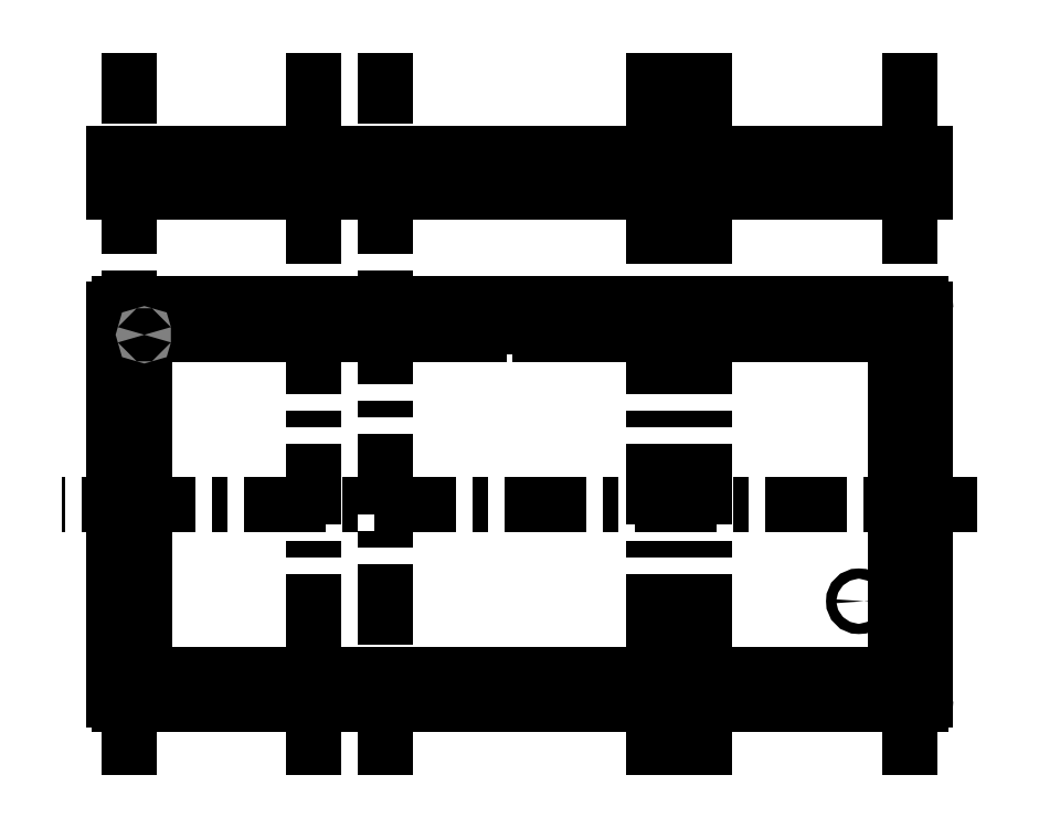
<metadata>
{"format":"dxf","ext":"dxf","renderer":"ezdxf+matplotlib","layout":"modelspace","background":"white","min_lineweight":24,"dpi":150}
</metadata>
<code>
0
SECTION
2
ENTITIES
0
HATCH
8
0
10
0
20
0
30
0
210
0
220
0
230
1
2
ANSI31
70
0
71
0
91
1
92
1
93
20
72
1
10
306.9
20
213
11
306.9
21
203
72
1
10
306.9
20
203
11
305.7
21
203
72
1
10
305.7
20
203
11
305.7
21
198
72
1
10
305.7
20
198
11
7
21
198
72
1
10
7
20
198
11
7
21
203
72
1
10
7
20
203
11
5.75
21
203
72
1
10
5.75
20
203
11
5.75
21
213
72
1
10
5.75
20
213
11
7
21
213
72
1
10
7
20
213
11
7
21
211.5
72
1
10
7
20
211.5
11
10
21
211.5
72
1
10
10
20
211.5
11
10
21
202
72
1
10
10
20
202
11
302.7
21
202
72
1
10
302.7
20
202
11
302.7
21
213
72
1
10
302.7
20
213
11
306.9
21
213
72
1
10
2.25
20
213
11
2.25
21
203
72
1
10
2.25
20
203
11
1
21
203
72
1
10
1
20
203
11
1
21
198
72
1
10
1
20
198
11
-2
21
198
72
1
10
-2
20
198
11
-2
21
213
72
1
10
-2
20
213
11
2.25
21
213
97
0
75
0
76
1
52
3.142
41
1
77
0
78
1
53
45
43
0
44
0
45
-0.08839
46
0.08839
79
0
98
0
0
HATCH
8
0
10
0
20
0
30
0
210
0
220
0
230
1
2
ANSI31
70
0
71
0
91
1
92
1
93
6
72
1
10
314.7
20
213
11
314.7
21
198
72
1
10
314.7
20
198
11
311.7
21
198
72
1
10
311.7
20
198
11
311.7
21
203
72
1
10
311.7
20
203
11
310.4
21
203
72
1
10
310.4
20
203
11
310.4
21
213
72
1
10
310.4
20
213
11
314.7
21
213
97
0
75
0
76
1
52
3.142
41
1
77
0
78
1
53
45
43
0
44
0
45
-0.08839
46
0.08839
79
0
98
0
0
LINE
8
0
10
142.8
20
144.8
30
0
11
142.8
21
144.8
31
0
0
LINE
8
0
10
219.6
20
7
30
0
11
85.15
21
7
31
0
0
LINE
8
0
10
67.15
20
7
30
0
11
9
21
7
31
0
0
ARC
8
0
10
9
20
143.3
30
0
40
2
50
90
51
180
0
LINE
8
0
10
9
20
145.3
30
0
11
67.15
21
145.3
31
0
0
LINE
8
0
10
237.6
20
145.3
30
0
11
276.7
21
145.3
31
0
0
ARC
8
0
10
276.7
20
143.3
30
0
40
2
50
360
51
90
0
LINE
8
0
10
276.7
20
7
30
0
11
237.6
21
7
31
0
0
ARC
8
0
10
12
20
140.3
30
0
40
2
50
90
51
180
0
LINE
8
0
10
235.6
20
0.5
30
0
11
221.6
21
0.5
31
0
0
LINE
8
0
10
83.15
20
0.5
30
0
11
69.15
21
0.5
31
0
0
LINE
8
0
10
69.15
20
151.8
30
0
11
83.15
21
151.8
31
0
0
LINE
8
0
10
221.6
20
151.8
30
0
11
235.6
21
151.8
31
0
0
ARC
8
0
10
69.15
20
149.8
30
0
40
2
50
90
51
180
0
LINE
8
0
10
67.15
20
149.8
30
0
11
67.15
21
145.3
31
0
0
ARC
8
0
10
83.15
20
149.8
30
0
40
2
50
360
51
90
0
LINE
8
0
10
85.15
20
149.8
30
0
11
85.15
21
145.3
31
0
0
ARC
8
0
10
221.5
20
149.8
30
0
40
2
50
90
51
180
0
LINE
8
0
10
219.6
20
149.8
30
0
11
219.5
21
145.3
31
0
0
ARC
8
0
10
235.6
20
149.8
30
0
40
2
50
360
51
90
0
LINE
8
0
10
237.6
20
149.8
30
0
11
237.6
21
145.3
31
0
0
ARC
8
0
10
4.66e-14
20
152.3
30
0
40
2
50
90
51
180
0
LINE
8
0
10
278.7
20
143.3
30
0
11
278.7
21
142.3
31
0
0
LINE
8
0
10
4.72e-14
20
154.3
30
0
11
312.7
21
154.3
31
0
0
ARC
8
0
10
312.7
20
152.3
30
0
40
2
50
360
51
90
0
ARC
8
0
10
300.7
20
140.3
30
0
40
2
50
360
51
90
0
LINE
8
0
10
300.7
20
10
30
0
11
12
21
10
31
0
0
LINE
8
Dash
10
334.7
20
76.15
30
0
11
-22
21
76.15
31
0
0
LINE
8
Dash
10
312.7
20
4
30
0
11
1.2e-15
21
4
31
0
0
LINE
8
Dash
10
4.54e-14
20
148.3
30
0
11
312.7
21
148.3
31
0
0
CIRCLE
8
0
10
308.7
20
4
30
0
40
1.75
0
CIRCLE
8
0
10
308.7
20
76.15
30
0
40
1.75
0
CIRCLE
8
0
10
308.7
20
148.3
30
0
40
1.75
0
CIRCLE
8
0
10
208.7
20
148.3
30
0
40
1.75
0
CIRCLE
8
0
10
104
20
148.3
30
0
40
1.75
0
CIRCLE
8
0
10
4
20
148.3
30
0
40
1.75
0
CIRCLE
8
0
10
4
20
76.15
30
0
40
1.75
0
CIRCLE
8
0
10
4
20
4
30
0
40
1.75
0
CIRCLE
8
0
10
104
20
4
30
0
40
1.75
0
CIRCLE
8
0
10
208.7
20
4
30
0
40
1.75
0
CIRCLE
8
Hidden
10
308.7
20
4
30
0
40
3
0
CIRCLE
8
Hidden
10
308.7
20
76.15
30
0
40
3
0
CIRCLE
8
Hidden
10
308.7
20
148.3
30
0
40
3
0
CIRCLE
8
Hidden
10
208.7
20
148.3
30
0
40
3
0
CIRCLE
8
Hidden
10
104
20
148.3
30
0
40
3
0
CIRCLE
8
Hidden
10
4
20
148.3
30
0
40
3
0
CIRCLE
8
Hidden
10
4
20
76.15
30
0
40
3
0
CIRCLE
8
Hidden
10
4
20
4
30
0
40
3
0
CIRCLE
8
Hidden
10
104
20
4
30
0
40
3
0
CIRCLE
8
Hidden
10
208.7
20
4
30
0
40
3
0
ARC
8
0
10
312.7
20
-7.66e-14
30
0
40
2
50
270
51
360
0
LINE
8
0
10
314.7
20
152.3
30
0
11
314.7
21
-7.71e-14
31
0
0
LINE
8
0
10
-2
20
2e-16
30
0
11
-2
21
152.3
31
0
0
ARC
8
0
10
0
20
0
30
0
40
2
50
180
51
270
0
LINE
8
0
10
312.7
20
-2
30
0
11
-5.72e-14
21
-2
31
0
0
ARC
8
0
10
300.7
20
12
30
0
40
2
50
270
51
8.142e-13
0
LINE
8
0
10
302.7
20
140.3
30
0
11
302.7
21
12
31
0
0
LINE
8
0
10
237.6
20
7
30
0
11
237.6
21
2.5
31
0
0
ARC
8
0
10
235.6
20
2.5
30
0
40
2
50
270
51
360
0
ARC
8
0
10
221.6
20
2.5
30
0
40
2
50
180
51
270
0
LINE
8
0
10
219.6
20
7
30
0
11
219.6
21
2.5
31
0
0
LINE
8
0
10
85.15
20
7
30
0
11
85.15
21
2.5
31
0
0
ARC
8
0
10
83.15
20
2.5
30
0
40
2
50
270
51
360
0
LINE
8
0
10
67.15
20
7
30
0
11
67.15
21
2.5
31
0
0
ARC
8
0
10
69.15
20
2.5
30
0
40
2
50
180
51
270
0
ARC
8
0
10
276.7
20
9
30
0
40
2
50
270
51
360
0
LINE
8
0
10
278.7
20
10
30
0
11
278.7
21
9
31
0
0
LINE
8
0
10
7
20
9
30
0
11
7
21
143.3
31
0
0
ARC
8
0
10
9
20
9
30
0
40
2
50
180
51
270
0
LINE
8
0
10
10
20
12
30
0
11
10
21
140.3
31
0
0
ARC
8
0
10
12
20
12
30
0
40
2
50
180
51
270
0
CIRCLE
8
0
10
228.6
20
4
30
0
40
1.25
0
CIRCLE
8
0
10
76.15
20
4
30
0
40
1.25
0
CIRCLE
8
0
10
76.15
20
148.3
30
0
40
1.25
0
CIRCLE
8
0
10
228.6
20
148.3
30
0
40
1.25
0
LINE
8
0
10
164.4
20
142.3
30
0
11
300.7
21
142.3
31
0
0
LINE
8
0
10
12
20
142.3
30
0
11
140.4
21
142.3
31
0
0
ARC
8
0
10
142.4
20
143.3
30
0
40
2
50
90
51
180
0
ARC
8
0
10
162.4
20
143.3
30
0
40
2
50
360
51
90
0
LINE
8
0
10
85.15
20
145.3
30
0
11
219.5
21
145.3
31
0
0
LINE
8
0
10
164.4
20
143.3
30
0
11
164.4
21
142.3
31
0
0
LINE
8
0
10
140.4
20
143.3
30
0
11
140.4
21
142.3
31
0
0
LINE
8
0
10
314.7
20
198
30
0
11
314.7
21
213
31
0
0
LINE
8
0
10
-2
20
213
30
0
11
-2
21
198
31
0
0
LINE
8
0
10
314.7
20
198
30
0
11
-2
21
198
31
0
0
LINE
8
0
10
278.7
20
211.5
30
0
11
278.7
21
213
31
0
0
LINE
8
0
10
302.7
20
202
30
0
11
10
21
202
31
0
0
LINE
8
0
10
302.7
20
202
30
0
11
302.7
21
213
31
0
0
LINE
8
0
10
237.6
20
211.5
30
0
11
237.6
21
213
31
0
0
LINE
8
0
10
219.6
20
211.5
30
0
11
219.5
21
213
31
0
0
LINE
8
0
10
85.15
20
211.5
30
0
11
85.15
21
213
31
0
0
LINE
8
0
10
67.15
20
211.5
30
0
11
67.15
21
213
31
0
0
LINE
8
0
10
7
20
213
30
0
11
7
21
211.5
31
0
0
LINE
8
0
10
10
20
211.5
30
0
11
10
21
202
31
0
0
LINE
8
0
10
311.7
20
198
30
0
11
311.7
21
203
31
0
0
LINE
8
0
10
305.7
20
198
30
0
11
305.7
21
203
31
0
0
LINE
8
0
10
306.9
20
203
30
0
11
306.9
21
213
31
0
0
LINE
8
0
10
5.75
20
203
30
0
11
5.75
21
213
31
0
0
LINE
8
0
10
1
20
198
30
0
11
1
21
203
31
0
0
LINE
8
0
10
2.25
20
203
30
0
11
2.25
21
213
31
0
0
LINE
8
0
10
2.25
20
203
30
0
11
1
21
203
31
0
0
LINE
8
0
10
7
20
198
30
0
11
7
21
203
31
0
0
LINE
8
0
10
7
20
203
30
0
11
5.75
21
203
31
0
0
LINE
8
0
10
306.9
20
203
30
0
11
305.7
21
203
31
0
0
LINE
8
0
10
311.7
20
203
30
0
11
310.4
21
203
31
0
0
LINE
8
0
10
310.4
20
203
30
0
11
310.4
21
213
31
0
0
LINE
8
0
10
140.3
20
202
30
0
11
140.4
21
211.5
31
0
0
LINE
8
0
10
164.3
20
202
30
0
11
164.3
21
211.5
31
0
0
LWPOLYLINE
8
0
90
15
70
0
10
306.9
20
213
30
0
10
306.9
20
203
30
0
10
305.7
20
203
30
0
10
305.7
20
198
30
0
10
7
20
198
30
0
10
7
20
203
30
0
10
5.75
20
203
30
0
10
5.75
20
213
30
0
10
7
20
213
30
0
10
7
20
211.5
30
0
10
10
20
211.5
30
0
10
10
20
202
30
0
10
302.7
20
202
30
0
10
302.7
20
213
30
0
10
306.9
20
213
30
0
0
LWPOLYLINE
8
0
90
7
70
0
10
2.25
20
213
30
0
10
2.25
20
203
30
0
10
1
20
203
30
0
10
1
20
198
30
0
10
-2
20
198
30
0
10
-2
20
213
30
0
10
2.25
20
213
30
0
0
LWPOLYLINE
8
0
90
7
70
0
10
314.7
20
213
30
0
10
314.7
20
198
30
0
10
311.7
20
198
30
0
10
311.7
20
203
30
0
10
310.4
20
203
30
0
10
310.4
20
213
30
0
10
314.7
20
213
30
0
0
LINE
8
Dash
10
308.7
20
252.3
30
0
11
308.7
21
-29.49
31
0
0
LINE
8
Dash
10
228.6
20
252.3
30
0
11
228.6
21
-29.49
31
0
0
LINE
8
Dash
10
208.7
20
252.3
30
0
11
208.7
21
-29.49
31
0
0
LINE
8
Dash
10
104
20
-29.49
30
0
11
104
21
252.3
31
0
0
LINE
8
Dash
10
76.15
20
252.3
30
0
11
76.15
21
-29.49
31
0
0
LINE
8
Dash
10
4
20
-29.49
30
0
11
4
21
252.3
31
0
0
LINE
8
Hidden
10
229.8
20
204.5
30
0
11
229.8
21
211.5
31
0
0
LINE
8
Hidden
10
229.8
20
204.5
30
0
11
227.3
21
204.5
31
0
0
LINE
8
Hidden
10
227.3
20
204.5
30
0
11
227.3
21
211.5
31
0
0
LINE
8
Hidden
10
205.7
20
198
30
0
11
205.7
21
203
31
0
0
LINE
8
Hidden
10
206.9
20
203
30
0
11
205.7
21
203
31
0
0
LINE
8
Hidden
10
206.9
20
203
30
0
11
206.9
21
213
31
0
0
LINE
8
Hidden
10
210.4
20
203
30
0
11
210.4
21
213
31
0
0
LINE
8
Hidden
10
211.7
20
203
30
0
11
210.4
21
203
31
0
0
LINE
8
Hidden
10
211.7
20
198
30
0
11
211.7
21
203
31
0
0
LINE
8
Hidden
10
74.9
20
204.5
30
0
11
74.9
21
211.5
31
0
0
LINE
8
Hidden
10
77.4
20
204.5
30
0
11
74.9
21
204.5
31
0
0
LINE
8
Hidden
10
77.4
20
204.5
30
0
11
77.4
21
211.5
31
0
0
LINE
8
Hidden
10
101
20
198
30
0
11
101
21
203
31
0
0
LINE
8
Hidden
10
102.2
20
203
30
0
11
101
21
203
31
0
0
LINE
8
Hidden
10
102.2
20
203
30
0
11
102.2
21
213
31
0
0
LINE
8
Hidden
10
105.8
20
203
30
0
11
105.8
21
213
31
0
0
LINE
8
Hidden
10
107
20
203
30
0
11
105.8
21
203
31
0
0
LINE
8
Hidden
10
107
20
198
30
0
11
107
21
203
31
0
0
LINE
8
0
10
142.4
20
211.5
30
0
11
7
21
211.5
31
0
0
LINE
8
0
10
278.7
20
211.5
30
0
11
162.4
21
211.5
31
0
0
DIMENSION
8
Label
10
337.1
20
198
30
0
11
335.2
21
205.5
31
0
70
0
71
5
72
1
41
1
42
0
1

3
Standard
13
314.7
23
213
33
0
14
314.7
24
198
34
0
50
90
0
DIMENSION
8
Label
10
-2
20
227
30
0
11
156.3
21
228.9
31
0
70
0
71
5
72
1
41
1
42
0
1

3
Standard
13
314.7
23
213
33
0
14
-2
24
213
34
0
50
0
0
DIMENSION
8
Label
10
329.1
20
202
30
0
11
327.2
21
206.7
31
0
70
0
71
5
72
1
41
1
42
0
1

3
Standard
13
278.7
23
211.5
33
0
14
302.7
24
202
34
0
50
90
0
DIMENSION
8
Label
10
-7.361
20
211.5
30
0
11
-9.236
21
212.3
31
0
70
0
71
5
72
1
41
1
42
0
1

3
Standard
13
7
23
213
33
0
14
7
24
211.5
34
0
50
90
0
DIMENSION
8
Label
10
-14.59
20
211
30
0
11
-16.47
21
212
31
0
70
0
71
5
72
1
41
1
42
0
1

3
Standard
13
5.75
23
213
33
0
14
144.9
24
211
34
0
50
90
0
DIMENSION
8
Label
10
-7.361
20
198
30
0
11
-9.236
21
200
31
0
70
0
71
5
72
1
41
1
42
0
1

3
Standard
13
10
23
202
33
0
14
-2
24
198
34
0
50
90
0
DIMENSION
8
Label
10
-14.59
20
198
30
0
11
-16.47
21
200.5
31
0
70
0
71
5
72
1
41
1
42
0
1

3
Standard
13
1
23
203
33
0
14
-2
24
198
34
0
50
90
0
DIMENSION
8
Label
10
2.25
20
190.4
30
0
11
4
21
192.2
31
0
70
0
71
5
72
1
41
1
42
0
1

3
Standard
13
5.75
23
203
33
0
14
2.25
24
203
34
0
50
0
0
DIMENSION
8
Label
10
7
20
183.5
30
0
11
4
21
185.4
31
0
70
0
71
5
72
1
41
1
42
0
1

3
Standard
13
1
23
198
33
0
14
7
24
198
34
0
50
0
0
DIMENSION
8
Label
10
77.4
20
190.4
30
0
11
76.15
21
192.2
31
0
70
0
71
5
72
1
41
1
42
0
1

3
Standard
13
74.9
23
204.5
33
0
14
77.4
24
204.5
34
0
50
0
0
DIMENSION
8
Label
10
164.3
20
183.5
30
0
11
152.4
21
185.4
31
0
70
0
71
5
72
1
41
1
42
0
1

3
Standard
13
140.4
23
211.5
33
0
14
164.3
24
211.5
34
0
50
0
0
DIMENSION
8
Label
10
219.6
20
160.9
30
0
11
228.6
21
162.8
31
0
70
0
71
5
72
1
41
1
42
0
1

3
Standard
13
237.6
23
149.8
33
0
14
219.6
24
149.8
34
0
50
0
0
DIMENSION
8
Label
10
7
20
166
30
0
11
142.8
21
167.8
31
0
70
0
71
5
72
1
41
1
42
0
1

3
Standard
13
278.7
23
142.3
33
0
14
7
24
143.3
34
0
50
0
0
DIMENSION
8
Label
10
302.7
20
-16.14
30
0
11
156.3
21
-14.27
31
0
70
0
71
5
72
1
41
1
42
0
1

3
Standard
13
10
23
12
33
0
14
302.7
24
12
34
0
50
0
0
DIMENSION
8
Label
10
7
20
-10.33
30
0
11
2.5
21
-8.456
31
0
70
0
71
5
72
1
41
1
42
0
1

3
Standard
13
-2
23
10
33
0
14
7
24
10
34
0
50
0
0
DIMENSION
8
Label
10
10
20
-16.14
30
0
11
4
21
-14.27
31
0
70
0
71
5
72
1
41
1
42
0
1

3
Standard
13
-2
23
10
33
0
14
10
24
12
34
0
50
0
0
DIMENSION
8
Label
10
314.7
20
-16.14
30
0
11
308.7
21
-14.27
31
0
70
0
71
5
72
1
41
1
42
0
1

3
Standard
13
302.7
23
12
33
0
14
314.7
24
-8.53e-14
34
0
50
0
0
DIMENSION
8
Label
10
337.9
20
-2
30
0
11
336
21
76.15
31
0
70
0
71
5
72
1
41
1
42
0
1

3
Standard
13
312.7
23
154.3
33
0
14
312.7
24
-2
34
0
50
90
0
DIMENSION
8
Label
10
-19.98
20
7
30
0
11
-21.85
21
2.5
31
0
70
0
71
5
72
1
41
1
42
0
1

3
Standard
13
4
23
-2
33
0
14
9
24
7
34
0
50
90
0
DIMENSION
8
Label
10
-19.98
20
10
30
0
11
-21.85
21
8.5
31
0
70
0
71
5
72
1
41
1
42
0
1

3
Standard
13
9
23
7
33
0
14
12
24
10
34
0
50
90
0
DIMENSION
8
Label
10
-20.6
20
142.3
30
0
11
-22.48
21
76.15
31
0
70
0
71
5
72
1
41
1
42
0
1

3
Standard
13
12
23
10
33
0
14
12
24
142.3
34
0
50
90
0
DIMENSION
8
Label
10
-20.6
20
145.3
30
0
11
-22.48
21
143.8
31
0
70
0
71
5
72
1
41
1
42
0
1

3
Standard
13
12
23
142.3
33
0
14
9
24
145.3
34
0
50
90
0
DIMENSION
8
Label
10
-20.6
20
151.8
30
0
11
-22.48
21
148.6
31
0
70
0
71
5
72
1
41
1
42
0
1

3
Standard
13
9
23
145.3
33
0
14
69.15
24
151.8
34
0
50
90
0
DIMENSION
8
Label
10
324
20
148.3
30
0
11
322.1
21
151.3
31
0
70
0
71
5
72
1
41
1
42
0
1

3
Standard
13
312.7
23
154.3
33
0
14
311.7
24
148.3
34
0
50
90
0
DIMENSION
8
Label
10
324
20
76.15
30
0
11
322.1
21
112.2
31
0
70
0
71
5
72
1
41
1
42
0
1

3
Standard
13
311.7
23
148.3
33
0
14
314.7
24
76.15
34
0
50
90
0
DIMENSION
8
Label
10
324
20
4
30
0
11
322.1
21
40.08
31
0
70
0
71
5
72
1
41
1
42
0
1

3
Standard
13
314.7
23
76.15
33
0
14
311.7
24
4
34
0
50
90
0
DIMENSION
8
Label
10
76.15
20
236.8
30
0
11
40.08
21
238.7
31
0
70
0
71
5
72
1
41
1
42
0
1

3
Standard
13
4
23
227
33
0
14
76.15
24
227
34
0
50
0
0
DIMENSION
8
Label
10
104
20
236.8
30
0
11
90.08
21
238.7
31
0
70
0
71
5
72
1
41
1
42
0
1

3
Standard
13
76.15
23
227
33
0
14
104
24
227
34
0
50
0
0
DIMENSION
8
Label
10
208.7
20
236.8
30
0
11
156.3
21
238.7
31
0
70
0
71
5
72
1
41
1
42
0
1

3
Standard
13
104
23
227
33
0
14
208.7
24
227
34
0
50
0
0
DIMENSION
8
Label
10
228.6
20
236.8
30
0
11
218.6
21
238.7
31
0
70
0
71
5
72
1
41
1
42
0
1

3
Standard
13
208.7
23
227
33
0
14
228.6
24
227
34
0
50
0
0
DIMENSION
8
Label
10
308.7
20
236.8
30
0
11
268.6
21
238.7
31
0
70
0
71
5
72
1
41
1
42
0
1

3
Standard
13
228.6
23
227
33
0
14
308.7
24
227
34
0
50
0
0
DIMENSION
8
Label
10
308.7
20
236.8
30
0
11
311.7
21
238.7
31
0
70
0
71
5
72
1
41
1
42
0
1

3
Standard
13
314.7
23
213
33
0
14
308.7
24
236.8
34
0
50
0
0
DIMENSION
8
Label
10
4
20
236.8
30
0
11
1
21
238.7
31
0
70
0
71
5
72
1
41
1
42
0
1

3
Standard
13
-2
23
213
33
0
14
4
24
236.8
34
0
50
0
0
DIMENSION
8
Label
10
67.15
20
160.9
30
0
11
37.08
21
162.8
31
0
70
0
71
5
72
1
41
1
42
0
1

3
Standard
13
7
23
154.3
33
0
14
67.15
24
148.3
34
0
50
0
0
DIMENSION
8
Label
10
85.15
20
160.9
30
0
11
76.15
21
162.8
31
0
70
0
71
5
72
1
41
1
42
0
1

3
Standard
13
67.15
23
148.3
33
0
14
85.15
24
148.3
34
0
50
0
0
DIMENSION
8
Label
10
219.5
20
160.9
30
0
11
152.4
21
162.8
31
0
70
0
71
5
72
1
41
1
42
0
1

3
Standard
13
85.15
23
148.3
33
0
14
219.5
24
148.3
34
0
50
0
0
DIMENSION
8
Label
10
278.7
20
160.9
30
0
11
258.1
21
162.8
31
0
70
0
71
5
72
1
41
1
42
0
1

3
Standard
13
237.6
23
160.9
33
0
14
278.7
24
142.3
34
0
50
0
0
LINE
8
0
10
146.4
20
154.3
30
0
11
146.4
21
145.3
31
0
0
LINE
8
0
10
158.4
20
154.3
30
0
11
158.4
21
145.3
31
0
0
LINE
8
0
10
146.4
20
213
30
0
11
-2
21
213
31
0
0
LINE
8
0
10
146.4
20
211
30
0
11
146.4
21
213
31
0
0
LINE
8
0
10
158.4
20
211
30
0
11
146.4
21
211
31
0
0
LINE
8
0
10
314.7
20
213
30
0
11
158.4
21
213
31
0
0
LINE
8
0
10
158.4
20
211
30
0
11
158.4
21
213
31
0
0
DIMENSION
8
Label
10
158.4
20
191
30
0
11
152.4
21
192.9
31
0
70
0
71
5
72
0
41
1
42
0
1

3
Standard
13
146.4
23
213
33
0
14
158.4
24
213
34
0
50
0
0
CIRCLE
8
Label
10
10
20
142.3
30
0
40
0.006098
0
CIRCLE
8
0
10
288.6
20
38.39
30
0
40
2
0
ENDSEC
0
EOF

</code>
